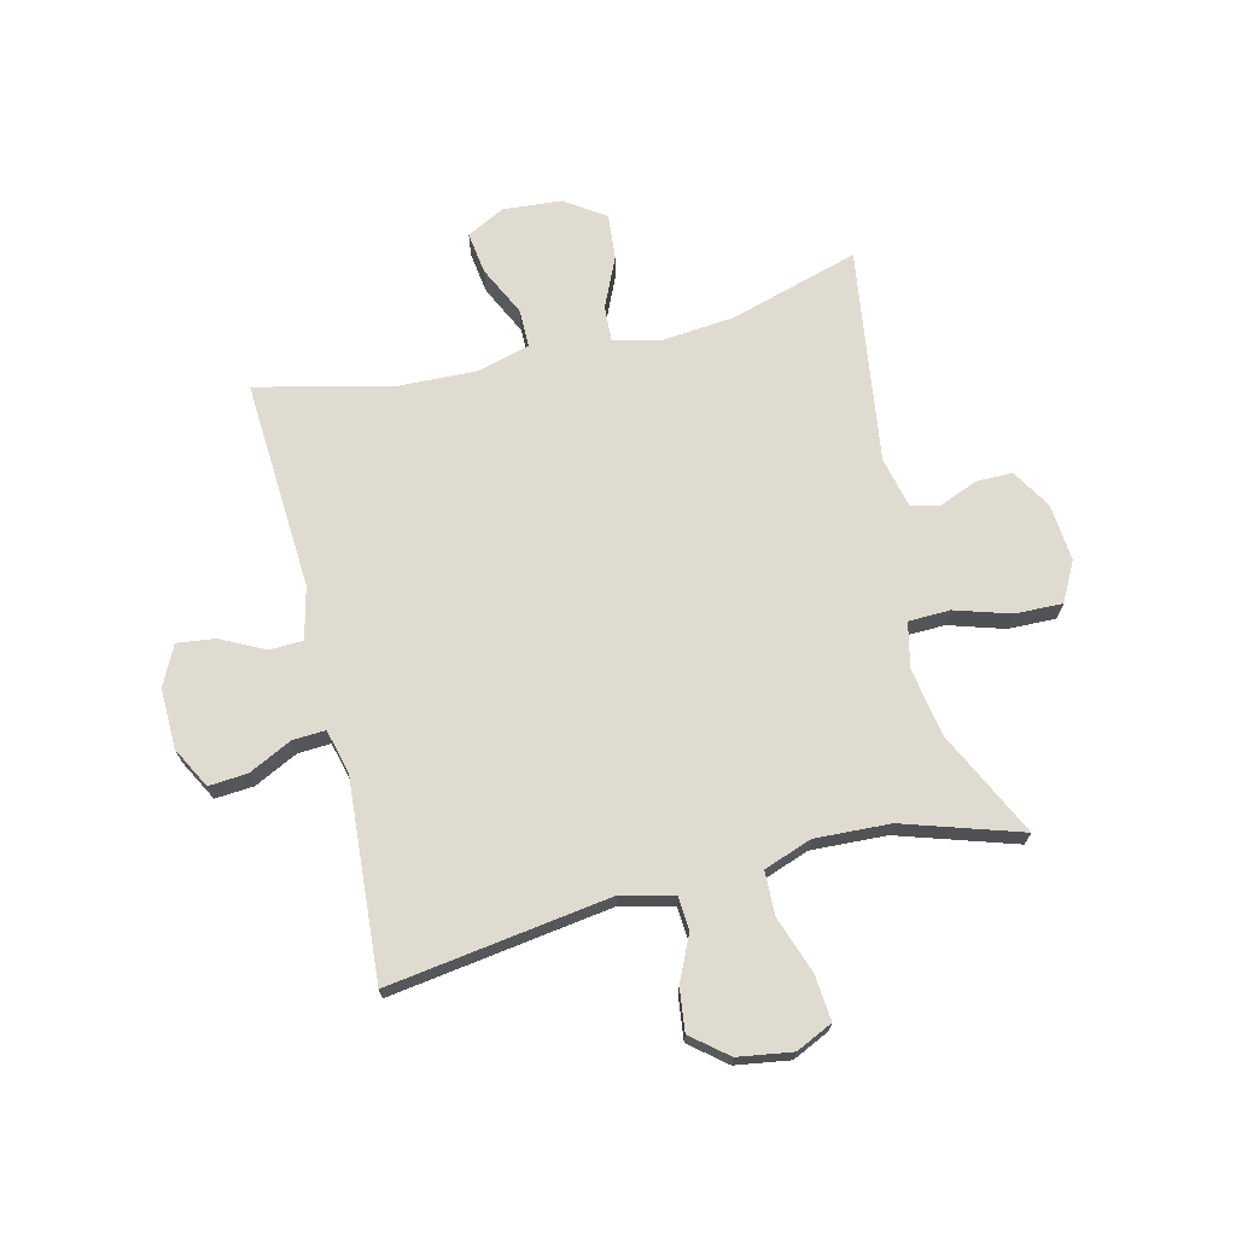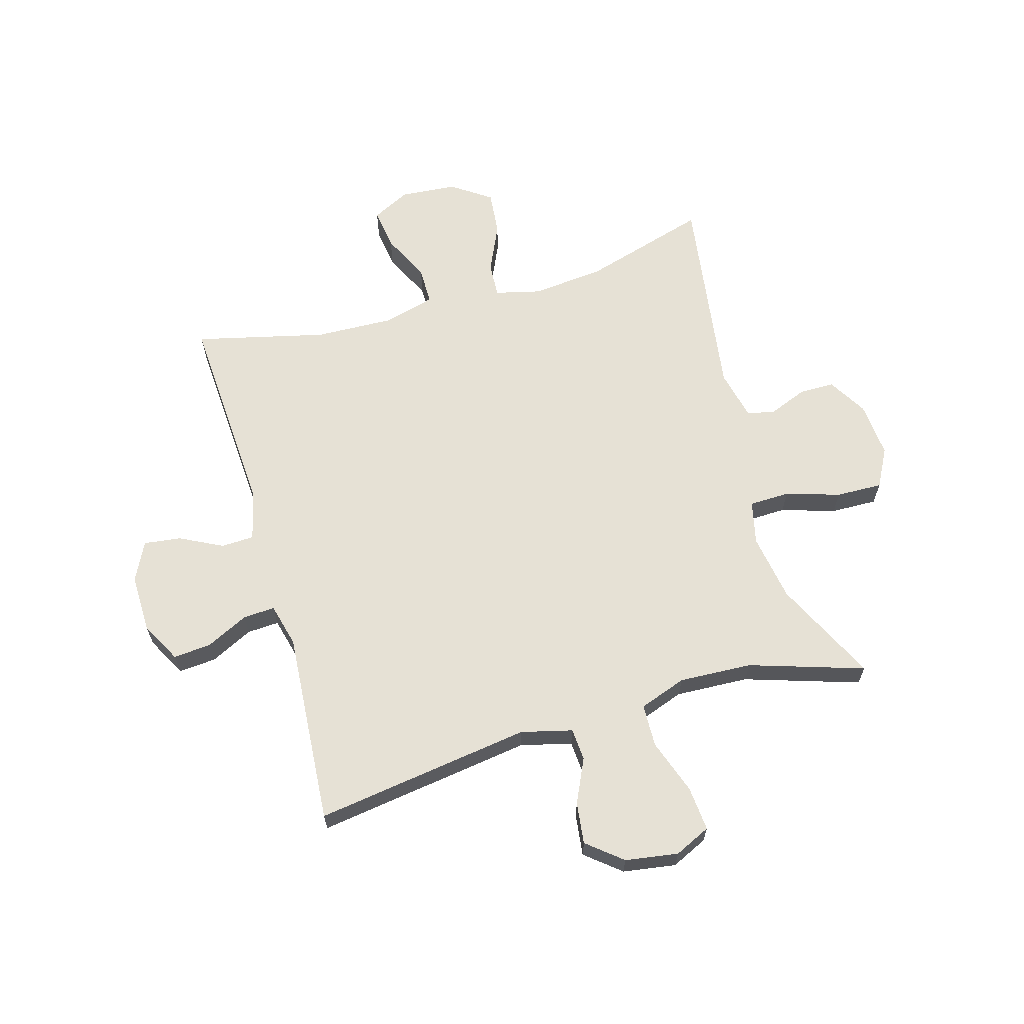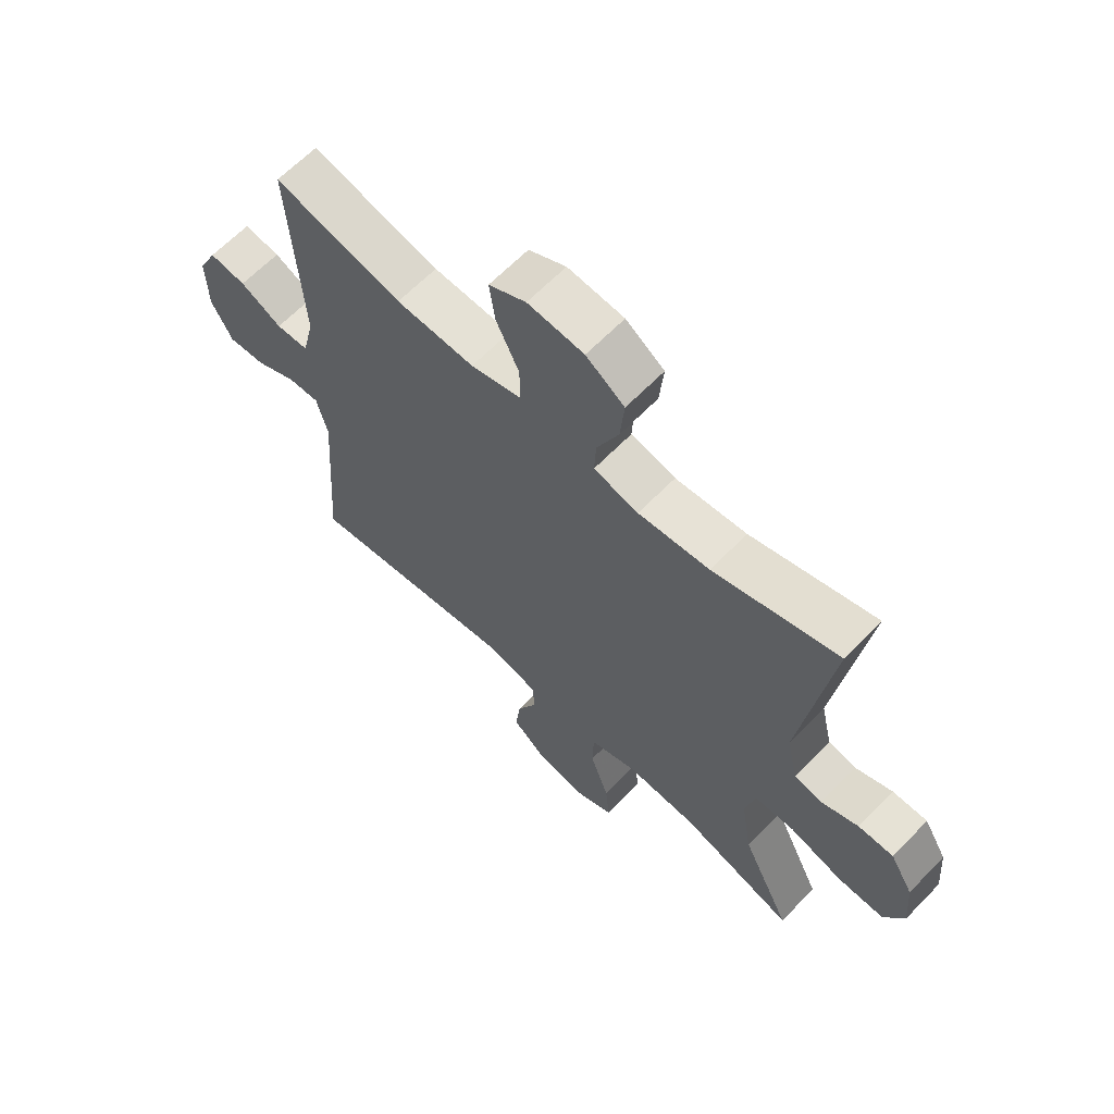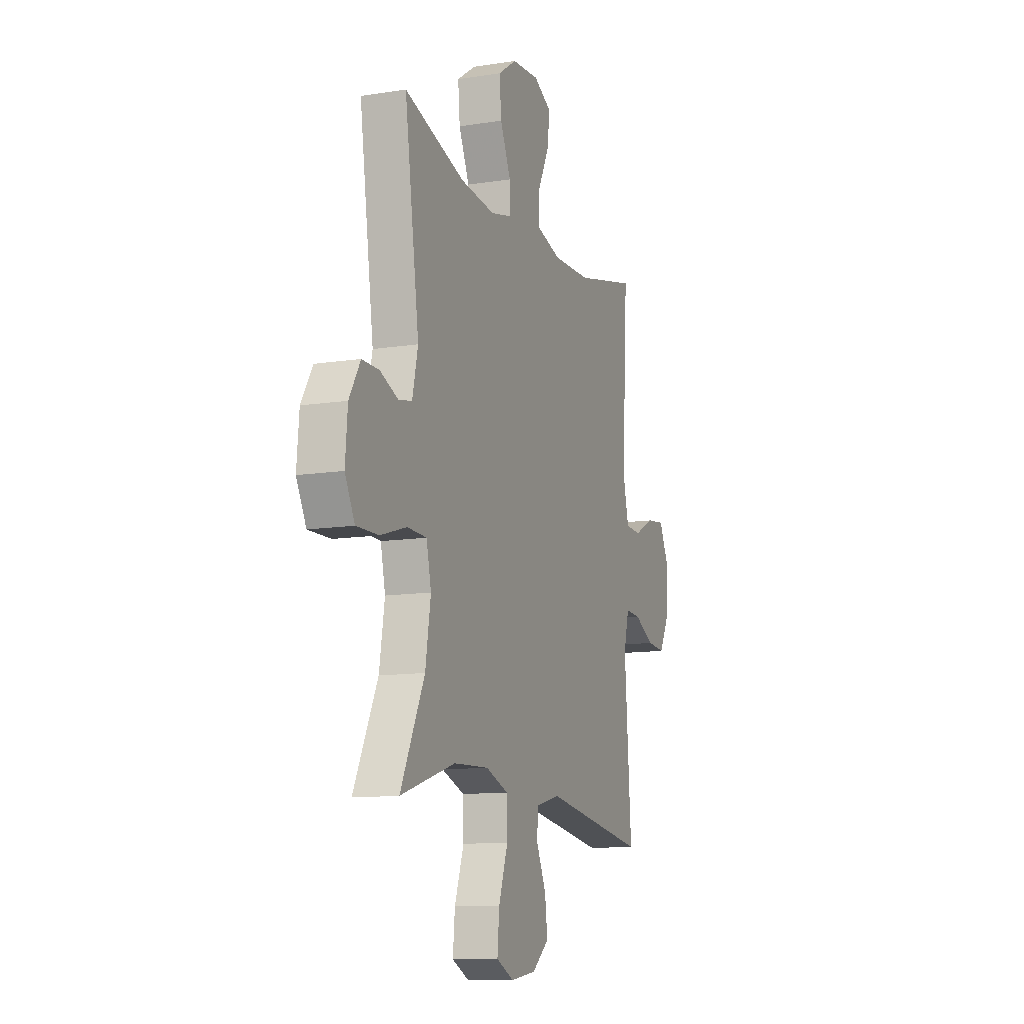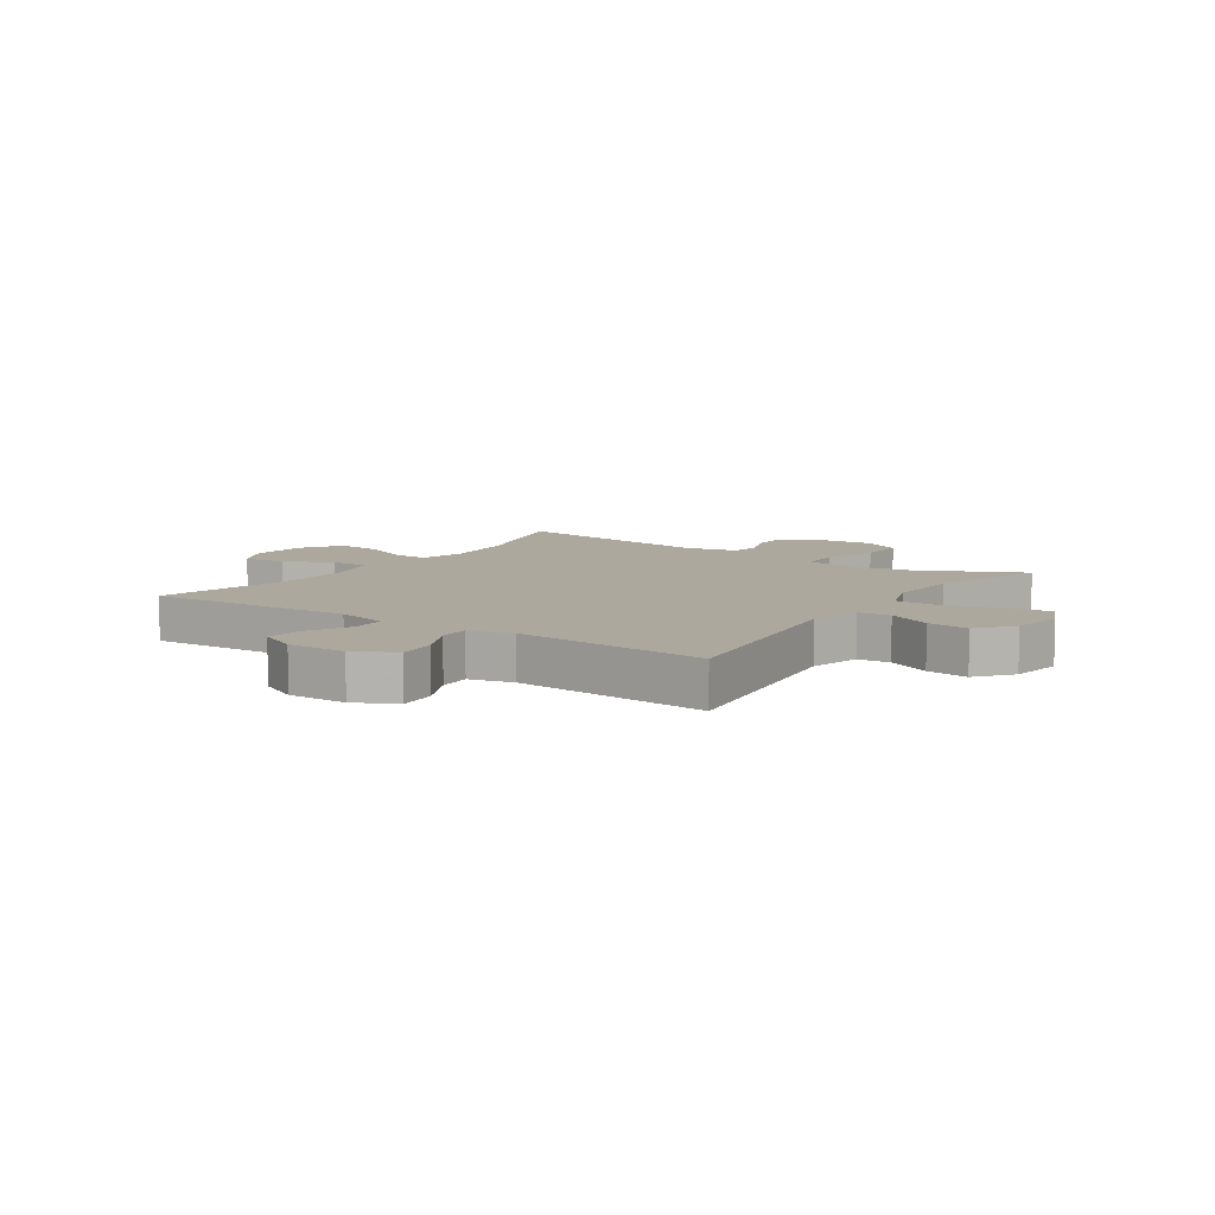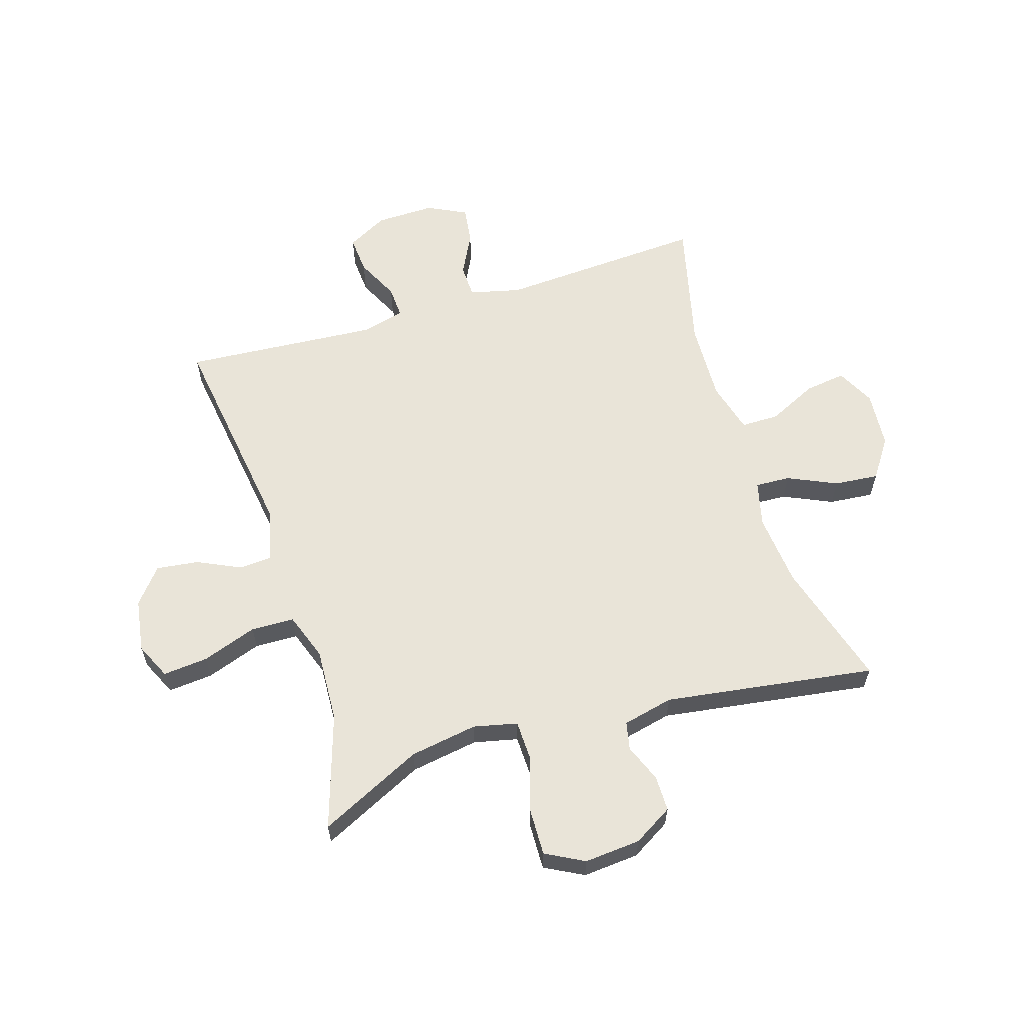
<metadata>
{"format":"obj","ext":"obj","renderer":"f3d","projection":"perspective","resolution":1024,"background":"white","views":[{"elev":70.2,"azim":166.3,"up":"+Y"},{"elev":64.2,"azim":164.0,"up":"+Y"},{"elev":64.0,"azim":-136.0,"up":"+Z"},{"elev":-11.8,"azim":-69.3,"up":"+Z"},{"elev":8.7,"azim":124.4,"up":"+Y"},{"elev":60.6,"azim":-107.2,"up":"+Y"}]}
</metadata>
<code>
v 0.5 0.07 0.5
v 0.479 0.07 0.146
v 0.5 0.07 0.058
v 0.557 0.07 0.056
v 0.63 0.07 0.093
v 0.694 0.07 0.101
v 0.727 0.07 0.034
v 0.725 0.07 -0.067
v 0.688 0.07 -0.136
v 0.623 0.07 -0.131
v 0.55 0.07 -0.095
v 0.495 0.07 -0.092
v 0.476 0.07 -0.167
v 0.5 0.07 -0.5
v 0.127 0.07 -0.446
v 0.039 0.07 -0.468
v 0.035 0.07 -0.524
v 0.07 0.07 -0.599
v 0.079 0.07 -0.671
v 0.019 0.07 -0.72
v -0.072 0.07 -0.734
v -0.134 0.07 -0.705
v -0.127 0.07 -0.628
v -0.094 0.07 -0.534
v -0.096 0.07 -0.46
v -0.177 0.07 -0.431
v -0.303 0.07 -0.437
v -0.5 0.07 -0.5
v -0.414 0.07 -0.323
v -0.395 0.07 -0.207
v -0.412 0.07 -0.132
v -0.482 0.07 -0.13
v -0.575 0.07 -0.159
v -0.655 0.07 -0.161
v -0.69 0.07 -0.095
v -0.682 0.07 0.001
v -0.642 0.07 0.068
v -0.581 0.07 0.068
v -0.516 0.07 0.042
v -0.468 0.07 0.052
v -0.448 0.07 0.139
v -0.5 0.07 0.5
v -0.283 0.07 0.436
v -0.159 0.07 0.424
v -0.081 0.07 0.443
v -0.084 0.07 0.503
v -0.122 0.07 0.587
v -0.129 0.07 0.663
v -0.062 0.07 0.709
v 0.036 0.07 0.717
v 0.101 0.07 0.684
v 0.091 0.07 0.613
v 0.051 0.07 0.53
v 0.051 0.07 0.465
v 0.139 0.07 0.441
v 0.276 0.07 0.446
v 0.5 0 0.5
v 0.479 0 0.146
v 0.5 0 0.058
v 0.557 0 0.056
v 0.63 0 0.093
v 0.694 0 0.101
v 0.727 0 0.034
v 0.725 0 -0.067
v 0.688 0 -0.136
v 0.623 0 -0.131
v 0.55 0 -0.095
v 0.495 0 -0.092
v 0.476 0 -0.167
v 0.5 0 -0.5
v 0.127 0 -0.446
v 0.039 0 -0.468
v 0.035 0 -0.524
v 0.07 0 -0.599
v 0.079 0 -0.671
v 0.019 0 -0.72
v -0.072 0 -0.734
v -0.134 0 -0.705
v -0.127 0 -0.628
v -0.094 0 -0.534
v -0.096 0 -0.46
v -0.177 0 -0.431
v -0.303 0 -0.437
v -0.5 0 -0.5
v -0.414 0 -0.323
v -0.395 0 -0.207
v -0.412 0 -0.132
v -0.482 0 -0.13
v -0.575 0 -0.159
v -0.655 0 -0.161
v -0.69 0 -0.095
v -0.682 0 0.001
v -0.642 0 0.068
v -0.581 0 0.068
v -0.516 0 0.042
v -0.468 0 0.052
v -0.448 0 0.139
v -0.5 0 0.5
v -0.283 0 0.436
v -0.159 0 0.424
v -0.081 0 0.443
v -0.084 0 0.503
v -0.122 0 0.587
v -0.129 0 0.663
v -0.062 0 0.709
v 0.036 0 0.717
v 0.101 0 0.684
v 0.091 0 0.613
v 0.051 0 0.53
v 0.051 0 0.465
v 0.139 0 0.441
v 0.276 0 0.446
f 51 52 53
f 50 51 53
f 49 50 53
f 48 49 53
f 47 48 53
f 46 47 53
f 45 46 53 54
f 44 45 54 55
f 41 42 43
f 40 41 43 44
f 37 38 39
f 36 37 39
f 35 36 39
f 34 35 39
f 33 34 39
f 32 33 39
f 31 32 39 40
f 27 28 29
f 26 27 29 30
f 25 26 30 31
f 22 23 24
f 21 22 24
f 20 21 24
f 19 20 24
f 18 19 24
f 17 18 24
f 16 17 24 25
f 44 55 56
f 40 44 56
f 31 40 56
f 25 31 56
f 16 25 56
f 15 16 56
f 9 10 11
f 8 9 11
f 7 8 11
f 6 7 11
f 5 6 11
f 4 5 11
f 3 4 11 12
f 15 56 1 2
f 13 14 15
f 12 13 15
f 3 12 15
f 2 3 15
f 109 108 107
f 109 107 106
f 109 106 105
f 109 105 104
f 109 104 103
f 109 103 102
f 110 109 102 101
f 111 110 101 100
f 99 98 97
f 100 99 97 96
f 95 94 93
f 95 93 92
f 95 92 91
f 95 91 90
f 95 90 89
f 95 89 88
f 96 95 88 87
f 85 84 83
f 86 85 83 82
f 87 86 82 81
f 80 79 78
f 80 78 77
f 80 77 76
f 80 76 75
f 80 75 74
f 80 74 73
f 81 80 73 72
f 112 111 100
f 112 100 96
f 112 96 87
f 112 87 81
f 112 81 72
f 112 72 71
f 67 66 65
f 67 65 64
f 67 64 63
f 67 63 62
f 67 62 61
f 67 61 60
f 68 67 60 59
f 58 57 112 71
f 71 70 69
f 71 69 68
f 71 68 59
f 71 59 58
f 1 57 58 2
f 2 58 59 3
f 3 59 60 4
f 4 60 61 5
f 5 61 62 6
f 6 62 63 7
f 7 63 64 8
f 8 64 65 9
f 9 65 66 10
f 10 66 67 11
f 11 67 68 12
f 12 68 69 13
f 13 69 70 14
f 14 70 71 15
f 15 71 72 16
f 16 72 73 17
f 17 73 74 18
f 18 74 75 19
f 19 75 76 20
f 20 76 77 21
f 21 77 78 22
f 22 78 79 23
f 23 79 80 24
f 24 80 81 25
f 25 81 82 26
f 26 82 83 27
f 27 83 84 28
f 28 84 85 29
f 29 85 86 30
f 30 86 87 31
f 31 87 88 32
f 32 88 89 33
f 33 89 90 34
f 34 90 91 35
f 35 91 92 36
f 36 92 93 37
f 37 93 94 38
f 38 94 95 39
f 39 95 96 40
f 40 96 97 41
f 41 97 98 42
f 42 98 99 43
f 43 99 100 44
f 44 100 101 45
f 45 101 102 46
f 46 102 103 47
f 47 103 104 48
f 48 104 105 49
f 49 105 106 50
f 50 106 107 51
f 51 107 108 52
f 52 108 109 53
f 53 109 110 54
f 54 110 111 55
f 55 111 112 56
f 56 112 57 1

</code>
